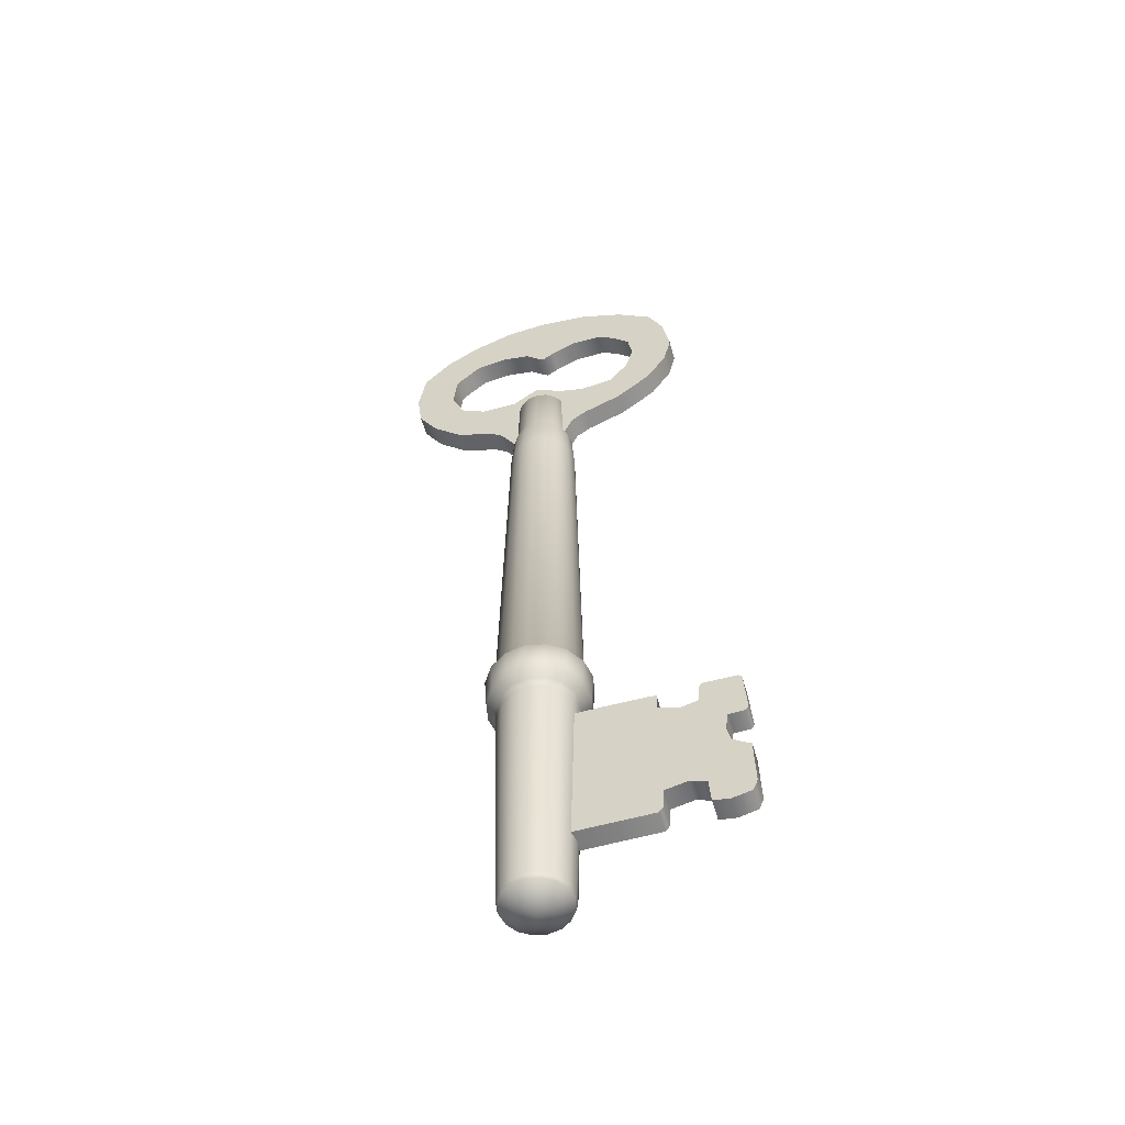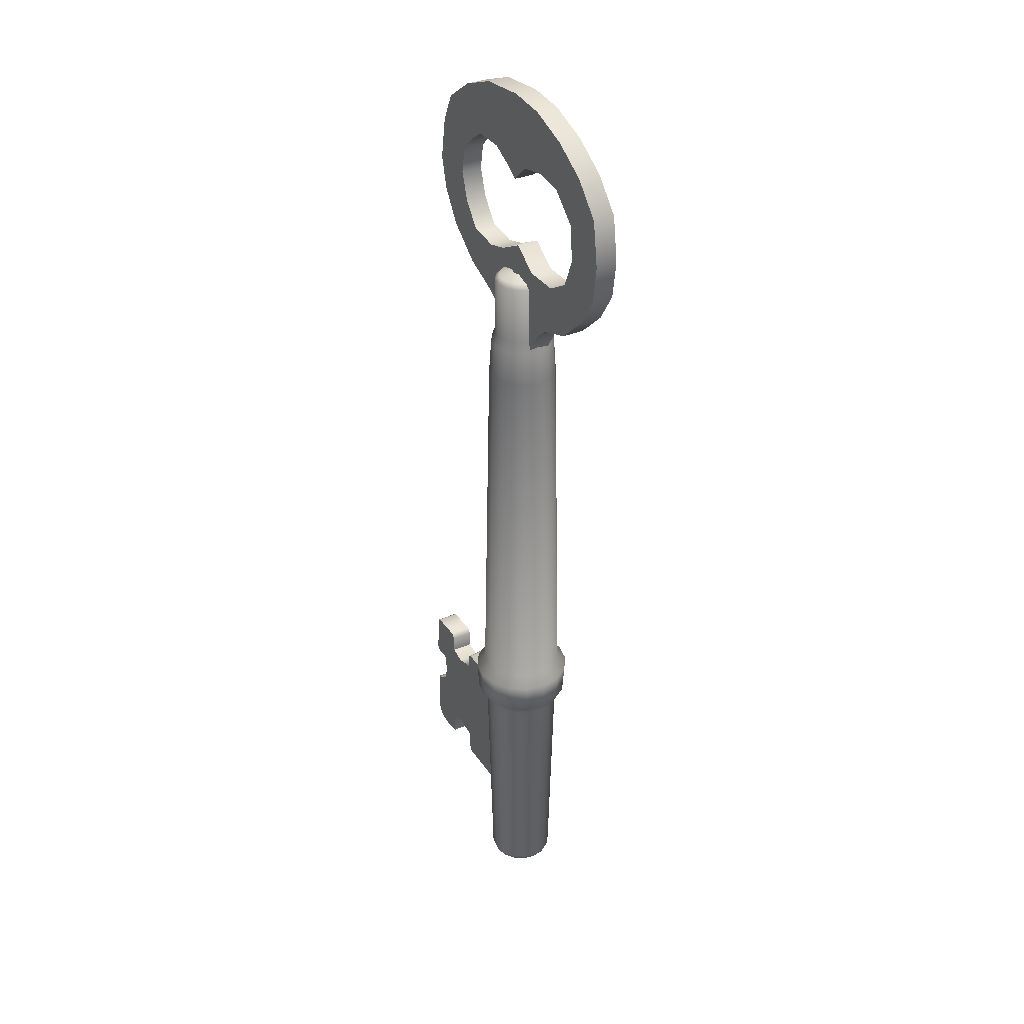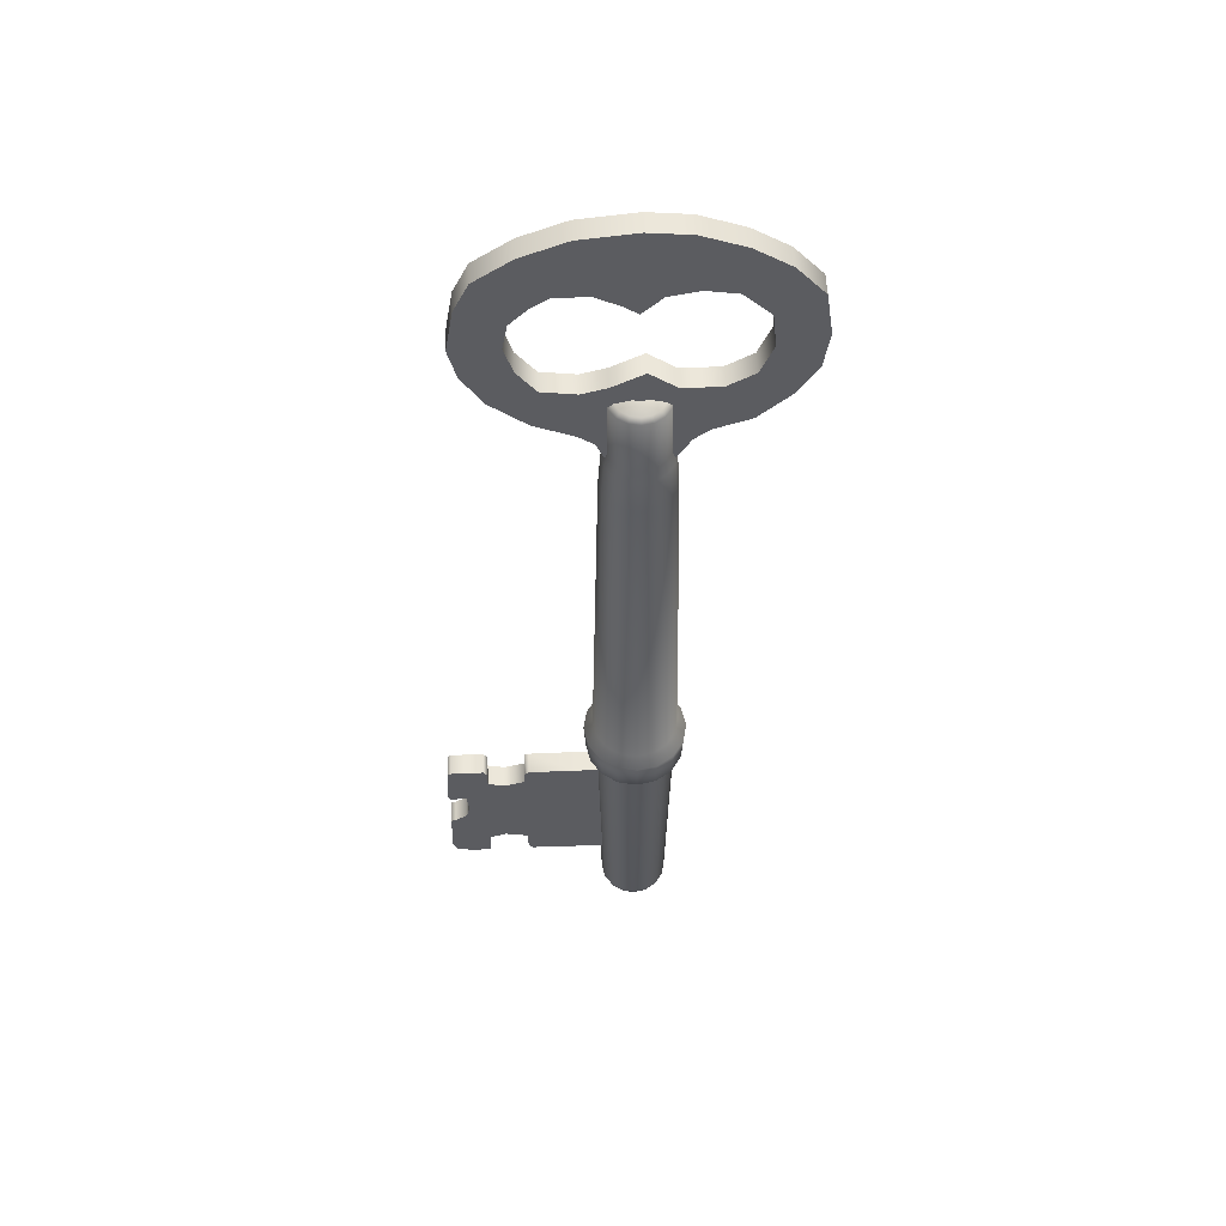
<metadata>
{"format":"obj","ext":"obj","renderer":"f3d","projection":"perspective","resolution":1024,"background":"white","views":[{"elev":-55.5,"azim":-164.1,"up":"+Y"},{"elev":34.8,"azim":60.2,"up":"+Y"},{"elev":54.7,"azim":-2.5,"up":"+Y"}]}
</metadata>
<code>
v  0.0991 -1.448 -0.0146
v  0.1019 -1.448 0.0001
v  0.0639 -1.456 0.0001
v  0.1517 -1.421 -0.0363
v  0.159 -1.421 0.0001
v  0.1561 -1.405 -0.0383
v  0.1638 -1.405 0.0001
v  0.1715 -0.7144 -0.0446
v  0.1804 -0.7144 0.0001
v  0.1771 -0.688 -0.0469
v  0.1864 -0.688 0.0001
v  0.1973 -0.6685 -0.0551
v  0.2083 -0.6685 0.0001
v  0.2029 -0.5776 -0.0575
v  0.2144 -0.5776 0.0001
v  0.1782 -0.5439 -0.0473
v  0.1877 -0.5439 0.0001
v  0.1583 0.5723 -0.039
v  0.166 0.5723 0.0001
v  0.152 0.6753 -0.0365
v  0.1592 0.6753 0.0001
v  0.1425 0.708 -0.0326
v  0.1489 0.708 0.0001
v  0.1409 0.8809 -0.0318
v  0.1472 0.8809 0.0001
v  0.1281 0.8931 -0.0266
v  0.1335 0.8931 0.0001
v  0.0917 0.9053 -0.0114
v  0.0939 0.9053 0.0001
v  0.0908 -1.448 -0.0268
v  0.1312 -1.421 -0.0672
v  0.1346 -1.405 -0.0706
v  0.1462 -0.7144 -0.0822
v  0.1506 -0.688 -0.0865
v  0.166 -0.6685 -0.102
v  0.1703 -0.5776 -0.1063
v  0.1514 -0.5439 -0.0874
v  0.136 0.5723 -0.0722
v  0.1313 0.6753 -0.0674
v  0.124 0.708 -0.06
v  0.1227 0.8809 -0.0587
v  0.1131 0.8931 -0.049
v  0.0851 0.9053 -0.0213
v  0.0785 -1.448 -0.0351
v  0.1003 -1.421 -0.0878
v  0.1021 -1.405 -0.0923
v  0.1086 -0.7144 -0.1075
v  0.1107 -0.688 -0.1131
v  0.1191 -0.6685 -0.1334
v  0.1215 -0.5776 -0.1389
v  0.1113 -0.5439 -0.1143
v  0.103 0.5723 -0.0943
v  0.1003 0.6753 -0.088
v  0.0964 0.708 -0.0785
v  0.0958 0.8809 -0.0768
v  0.0905 0.8931 -0.0641
v  0.0754 0.9053 -0.0277
v  0.0639 -1.448 -0.0379
v  0.0639 -1.421 -0.095
v  0.0639 -1.405 -0.0998
v  0.0639 -0.7144 -0.1165
v  0.0639 -0.688 -0.1224
v  0.0639 -0.6685 -0.1443
v  0.0639 -0.5776 -0.1504
v  0.0639 -0.5439 -0.1237
v  0.0639 0.5723 -0.102
v  0.0639 0.6753 -0.0952
v  0.0639 0.708 -0.0849
v  0.0639 0.8809 -0.0832
v  0.0639 0.8931 -0.0695
v  0.0639 0.9053 -0.0301
v  0.0494 -1.448 -0.0351
v  0.0277 -1.421 -0.0878
v  0.0257 -1.405 -0.0923
v  0.0195 -0.7144 -0.1075
v  0.0172 -0.688 -0.1131
v  0.0087 -0.6685 -0.1334
v  0.0063 -0.5776 -0.1389
v  0.0166 -0.5439 -0.1143
v  0.0248 0.5723 -0.0943
v  0.0275 0.6753 -0.088
v  0.0315 0.708 -0.0785
v  0.0322 0.8809 -0.0768
v  0.0374 0.8931 -0.0641
v  0.0524 0.9053 -0.0277
v  0.0372 -1.448 -0.0268
v  -0.0031 -1.421 -0.0672
v  -0.0066 -1.405 -0.0706
v  -0.0184 -0.7144 -0.0822
v  -0.0227 -0.688 -0.0865
v  -0.0381 -0.6685 -0.102
v  -0.0424 -0.5776 -0.1063
v  -0.0234 -0.5439 -0.0874
v  -0.0082 0.5723 -0.0722
v  -0.0034 0.6753 -0.0674
v  0.0038 0.708 -0.06
v  0.0051 0.8809 -0.0587
v  0.0148 0.8931 -0.049
v  0.0428 0.9053 -0.0213
v  0.0289 -1.448 -0.0146
v  -0.0237 -1.421 -0.0363
v  -0.0283 -1.405 -0.0383
v  -0.0435 -0.7144 -0.0446
v  -0.0492 -0.688 -0.0469
v  -0.0693 -0.6685 -0.0551
v  -0.075 -0.5776 -0.0575
v  -0.0503 -0.5439 -0.0473
v  -0.0304 0.5723 -0.039
v  -0.0239 0.6753 -0.0365
v  -0.0145 0.708 -0.0326
v  -0.0128 0.8809 -0.0318
v  -0.0002 0.8931 -0.0266
v  0.0363 0.9053 -0.0114
v  0.0259 -1.448 0.0001
v  -0.0311 -1.421 0.0001
v  -0.0358 -1.405 0.0001
v  -0.0524 -0.7144 0.0001
v  -0.0585 -0.688 0.0001
v  -0.0804 -0.6685 0.0001
v  -0.0864 -0.5776 0.0001
v  -0.0596 -0.5439 0.0001
v  -0.0381 0.5723 0.0001
v  -0.0313 0.6753 0.0001
v  -0.0209 0.708 0.0001
v  -0.0193 0.8809 0.0001
v  -0.0055 0.8931 0.0001
v  0.034 0.9053 0.0001
v  0.0289 -1.448 0.0146
v  -0.0237 -1.421 0.0363
v  -0.0283 -1.405 0.0383
v  -0.0435 -0.7144 0.0446
v  -0.0492 -0.688 0.0469
v  -0.0693 -0.6685 0.0551
v  -0.075 -0.5776 0.0575
v  -0.0503 -0.5439 0.0472
v  -0.0304 0.5723 0.039
v  -0.0239 0.6753 0.0365
v  -0.0145 0.708 0.0325
v  -0.0128 0.8809 0.0318
v  -0.0002 0.8931 0.0266
v  0.0363 0.9053 0.0114
v  0.0372 -1.448 0.0268
v  -0.0031 -1.421 0.0671
v  -0.0066 -1.405 0.0706
v  -0.0184 -0.7144 0.0822
v  -0.0227 -0.688 0.0865
v  -0.0381 -0.6685 0.1021
v  -0.0424 -0.5776 0.1062
v  -0.0234 -0.5439 0.0874
v  -0.0082 0.5723 0.0722
v  -0.0034 0.6753 0.0673
v  0.0038 0.708 0.06
v  0.0051 0.8809 0.0587
v  0.0148 0.8931 0.049
v  0.0428 0.9053 0.0212
v  0.0494 -1.448 0.035
v  0.0277 -1.421 0.0878
v  0.0257 -1.405 0.0923
v  0.0195 -0.7144 0.1075
v  0.0172 -0.688 0.1131
v  0.0087 -0.6685 0.1333
v  0.0063 -0.5776 0.1389
v  0.0166 -0.5439 0.1143
v  0.0248 0.5723 0.0942
v  0.0275 0.6753 0.088
v  0.0315 0.708 0.0784
v  0.0322 0.8809 0.0768
v  0.0374 0.8931 0.0641
v  0.0524 0.9053 0.0277
v  0.0639 -1.448 0.0379
v  0.0639 -1.421 0.0949
v  0.0639 -1.405 0.0998
v  0.0639 -0.7144 0.1165
v  0.0639 -0.688 0.1224
v  0.0639 -0.6685 0.1443
v  0.0639 -0.5776 0.1504
v  0.0639 -0.5439 0.1237
v  0.0639 0.5723 0.1021
v  0.0639 0.6753 0.0951
v  0.0639 0.708 0.0849
v  0.0639 0.8809 0.0831
v  0.0639 0.8931 0.0695
v  0.0639 0.9053 0.03
v  0.0785 -1.448 0.035
v  0.1003 -1.421 0.0878
v  0.1021 -1.405 0.0923
v  0.1086 -0.7144 0.1075
v  0.1107 -0.688 0.1131
v  0.1191 -0.6685 0.1333
v  0.1215 -0.5776 0.1389
v  0.1113 -0.5439 0.1143
v  0.103 0.5723 0.0942
v  0.1003 0.6753 0.088
v  0.0964 0.708 0.0784
v  0.0958 0.8809 0.0768
v  0.0905 0.8931 0.0641
v  0.0754 0.9053 0.0277
v  0.0908 -1.448 0.0268
v  0.1312 -1.421 0.0671
v  0.1346 -1.405 0.0706
v  0.1462 -0.7144 0.0822
v  0.1506 -0.688 0.0865
v  0.166 -0.6685 0.1021
v  0.1703 -0.5776 0.1062
v  0.1514 -0.5439 0.0874
v  0.136 0.5723 0.0722
v  0.1313 0.6753 0.0673
v  0.124 0.708 0.06
v  0.1227 0.8809 0.0587
v  0.1131 0.8931 0.049
v  0.0851 0.9053 0.0212
v  0.0991 -1.448 0.0146
v  0.1517 -1.421 0.0363
v  0.1561 -1.405 0.0383
v  0.1715 -0.7144 0.0446
v  0.1771 -0.688 0.0469
v  0.1973 -0.6685 0.0551
v  0.2029 -0.5776 0.0575
v  0.1782 -0.5439 0.0472
v  0.1583 0.5723 0.039
v  0.152 0.6753 0.0365
v  0.1425 0.708 0.0325
v  0.1409 0.8809 0.0318
v  0.1281 0.8931 0.0266
v  0.0917 0.9053 0.0114
v  -0.1127 -0.77 0.0265
v  -0.1127 -0.77 -0.0388
v  -0.2526 -0.7705 -0.0388
v  -0.2526 -0.7705 0.0265
v  -0.2664 -0.7739 -0.0388
v  -0.2664 -0.7827 0.0265
v  -0.2664 -0.8247 -0.0388
v  -0.2664 -0.8247 0.0265
v  -0.3261 -0.8428 -0.0388
v  -0.3261 -0.8428 0.0265
v  -0.377 -0.8296 -0.0388
v  -0.377 -0.8296 0.0265
v  -0.3779 -0.7769 -0.0388
v  -0.3779 -0.7769 0.0265
v  -0.3882 -0.7627 -0.0388
v  -0.3882 -0.7627 0.0265
v  -0.4843 -0.7627 -0.0388
v  -0.4843 -0.7627 0.0265
v  -0.4945 -0.7695 -0.0388
v  -0.4945 -0.7695 0.0265
v  -0.5031 -0.8965 -0.0388
v  -0.5031 -0.8965 0.0265
v  -0.4945 -0.9102 -0.0388
v  -0.4945 -0.9102 0.0265
v  -0.4465 -0.9121 -0.0388
v  -0.4465 -0.9121 0.0265
v  -0.4396 -0.9653 -0.0388
v  -0.4396 -0.9653 0.0265
v  -0.45 -1.012 -0.0388
v  -0.45 -1.012 0.0265
v  -0.4859 -1.036 -0.0388
v  -0.4859 -1.036 0.0265
v  -0.4998 -1.04 -0.0388
v  -0.4998 -1.04 0.0265
v  -0.5031 -1.184 -0.0388
v  -0.5031 -1.184 0.0265
v  -0.4895 -1.216 -0.0388
v  -0.4895 -1.216 0.0265
v  -0.4346 -1.23 -0.0388
v  -0.4346 -1.23 0.0265
v  -0.3865 -1.223 -0.0388
v  -0.3865 -1.223 0.0265
v  -0.3813 -1.15 -0.0388
v  -0.3813 -1.15 0.0265
v  -0.3349 -1.133 -0.0388
v  -0.3349 -1.133 0.0265
v  -0.268 -1.149 -0.0388
v  -0.268 -1.149 0.0265
v  -0.2664 -1.208 -0.0388
v  -0.2664 -1.208 0.0265
v  -0.2544 -1.225 -0.0388
v  -0.2544 -1.225 0.0265
v  0.058 -1.23 -0.0388
v  0.058 -1.23 0.0265
v  0.0666 -0.7739 -0.0388
v  0.0666 -0.7739 0.0265
v  0.1491 0.6807 -0.0388
v  0.1491 0.6807 0.0246
v  0.1195 0.5776 0.0246
v  0.1195 0.5776 -0.0388
v  0.1943 0.7534 -0.0388
v  0.1943 0.7534 0.0246
v  0.2366 0.7876 -0.0388
v  0.2366 0.7876 0.0246
v  0.3396 0.8242 -0.0388
v  0.3396 0.8242 0.0246
v  0.4312 0.9102 -0.0388
v  0.4312 0.9102 0.0246
v  0.4877 1.002 0.0246
v  0.4877 1.002 -0.0388
v  0.5031 1.113 0.0246
v  0.5031 1.113 -0.0388
v  0.4832 1.244 -0.0388
v  0.4832 1.244 0.0246
v  0.4044 1.335 -0.0388
v  0.4044 1.335 0.0246
v  0.3027 1.399 -0.0388
v  0.3027 1.399 0.0246
v  0.1814 1.444 0.0246
v  0.1814 1.444 -0.0388
v  0.0657 1.456 -0.0388
v  0.0657 1.456 0.0246
v  -0.0894 1.439 -0.0388
v  -0.0894 1.439 0.0246
v  -0.2164 1.388 -0.0388
v  -0.2164 1.388 0.0246
v  -0.3207 1.315 -0.0388
v  -0.3207 1.315 0.0246
v  -0.3631 1.227 -0.0388
v  -0.3631 1.227 0.0246
v  -0.3857 1.098 -0.0388
v  -0.3857 1.098 0.0246
v  -0.3631 1.004 0.0246
v  -0.3631 1.004 -0.0388
v  -0.3039 0.9087 -0.0388
v  -0.3039 0.9087 0.0246
v  -0.1995 0.8242 -0.0388
v  -0.1995 0.8242 0.0246
v  -0.0867 0.7759 0.0246
v  -0.0867 0.7759 -0.0388
v  -0.0443 0.7446 -0.0388
v  -0.0443 0.7446 0.0246
v  -0.0132 0.6719 -0.0388
v  -0.0132 0.6719 0.0246
v  0.015 0.5815 -0.0388
v  0.015 0.5815 0.0246
v  -0.0105 0.9512 0.0246
v  0.1559 0.9424 0.0246
v  0.0797 0.9985 0.0246
v  -0.0105 0.9512 -0.0388
v  0.0797 0.9985 -0.0388
v  0.1559 0.9424 -0.0388
v  0.376 1.078 0.0246
v  0.3647 1.182 0.0246
v  0.3647 1.182 -0.0388
v  0.376 1.078 -0.0388
v  0.3394 0.9873 -0.0388
v  0.3394 0.9873 0.0246
v  0.2632 0.9424 0.0246
v  0.2632 0.9424 -0.0388
v  -0.0809 0.9312 -0.0388
v  -0.0809 0.9312 0.0246
v  -0.1769 0.9453 -0.0388
v  -0.1769 0.9453 0.0246
v  -0.2305 1.016 0.0246
v  -0.2305 1.016 -0.0388
v  -0.2558 1.098 -0.0388
v  -0.2558 1.098 0.0246
v  -0.2416 1.176 -0.0388
v  -0.2416 1.176 0.0246
v  -0.1882 1.23 -0.0388
v  -0.1882 1.23 0.0246
v  -0.1401 1.261 -0.0388
v  -0.1401 1.261 0.0246
v  -0.0471 1.261 0.0246
v  -0.0471 1.261 -0.0388
v  0.0234 1.225 -0.0388
v  0.0234 1.225 0.0246
v  0.0601 1.199 -0.0388
v  0.0601 1.199 0.0246
v  0.1165 1.253 -0.0388
v  0.1165 1.253 0.0246
v  0.2011 1.27 -0.0388
v  0.2011 1.27 0.0246
v  0.2885 1.255 -0.0388
v  0.2885 1.255 0.0246
g key
f 1 2 3
f 1 4 5 2
f 4 6 7 5
f 6 8 9 7
f 8 10 11 9
f 10 12 13 11
f 12 14 15 13
f 14 16 17 15
f 16 18 19 17
f 18 20 21 19
f 20 22 23 21
f 22 24 25 23
f 24 26 27 25
f 26 28 29 27
f 30 1 3
f 30 31 4 1
f 31 32 6 4
f 32 33 8 6
f 33 34 10 8
f 34 35 12 10
f 35 36 14 12
f 36 37 16 14
f 37 38 18 16
f 38 39 20 18
f 39 40 22 20
f 40 41 24 22
f 41 42 26 24
f 42 43 28 26
f 44 30 3
f 44 45 31 30
f 45 46 32 31
f 46 47 33 32
f 47 48 34 33
f 48 49 35 34
f 49 50 36 35
f 50 51 37 36
f 51 52 38 37
f 52 53 39 38
f 53 54 40 39
f 54 55 41 40
f 55 56 42 41
f 56 57 43 42
f 58 44 3
f 58 59 45 44
f 59 60 46 45
f 60 61 47 46
f 61 62 48 47
f 62 63 49 48
f 63 64 50 49
f 64 65 51 50
f 65 66 52 51
f 66 67 53 52
f 67 68 54 53
f 68 69 55 54
f 69 70 56 55
f 70 71 57 56
f 72 58 3
f 72 73 59 58
f 73 74 60 59
f 74 75 61 60
f 75 76 62 61
f 76 77 63 62
f 77 78 64 63
f 78 79 65 64
f 79 80 66 65
f 80 81 67 66
f 81 82 68 67
f 82 83 69 68
f 83 84 70 69
f 84 85 71 70
f 86 72 3
f 86 87 73 72
f 87 88 74 73
f 88 89 75 74
f 89 90 76 75
f 90 91 77 76
f 91 92 78 77
f 92 93 79 78
f 93 94 80 79
f 94 95 81 80
f 95 96 82 81
f 96 97 83 82
f 97 98 84 83
f 98 99 85 84
f 100 86 3
f 100 101 87 86
f 101 102 88 87
f 102 103 89 88
f 103 104 90 89
f 104 105 91 90
f 105 106 92 91
f 106 107 93 92
f 107 108 94 93
f 108 109 95 94
f 109 110 96 95
f 110 111 97 96
f 111 112 98 97
f 112 113 99 98
f 114 100 3
f 114 115 101 100
f 115 116 102 101
f 116 117 103 102
f 117 118 104 103
f 118 119 105 104
f 119 120 106 105
f 120 121 107 106
f 121 122 108 107
f 122 123 109 108
f 123 124 110 109
f 124 125 111 110
f 125 126 112 111
f 126 127 113 112
f 128 114 3
f 128 129 115 114
f 129 130 116 115
f 130 131 117 116
f 131 132 118 117
f 132 133 119 118
f 133 134 120 119
f 134 135 121 120
f 135 136 122 121
f 136 137 123 122
f 137 138 124 123
f 138 139 125 124
f 139 140 126 125
f 140 141 127 126
f 142 128 3
f 142 143 129 128
f 143 144 130 129
f 144 145 131 130
f 145 146 132 131
f 146 147 133 132
f 147 148 134 133
f 148 149 135 134
f 149 150 136 135
f 150 151 137 136
f 151 152 138 137
f 152 153 139 138
f 153 154 140 139
f 154 155 141 140
f 156 142 3
f 156 157 143 142
f 157 158 144 143
f 158 159 145 144
f 159 160 146 145
f 160 161 147 146
f 161 162 148 147
f 162 163 149 148
f 163 164 150 149
f 164 165 151 150
f 165 166 152 151
f 166 167 153 152
f 167 168 154 153
f 168 169 155 154
f 170 156 3
f 170 171 157 156
f 171 172 158 157
f 172 173 159 158
f 173 174 160 159
f 174 175 161 160
f 175 176 162 161
f 176 177 163 162
f 177 178 164 163
f 178 179 165 164
f 179 180 166 165
f 180 181 167 166
f 181 182 168 167
f 182 183 169 168
f 184 170 3
f 184 185 171 170
f 185 186 172 171
f 186 187 173 172
f 187 188 174 173
f 188 189 175 174
f 189 190 176 175
f 190 191 177 176
f 191 192 178 177
f 192 193 179 178
f 193 194 180 179
f 194 195 181 180
f 195 196 182 181
f 196 197 183 182
f 198 184 3
f 198 199 185 184
f 199 200 186 185
f 200 201 187 186
f 201 202 188 187
f 202 203 189 188
f 203 204 190 189
f 204 205 191 190
f 205 206 192 191
f 206 207 193 192
f 207 208 194 193
f 208 209 195 194
f 209 210 196 195
f 210 211 197 196
f 212 198 3
f 212 213 199 198
f 213 214 200 199
f 214 215 201 200
f 215 216 202 201
f 216 217 203 202
f 217 218 204 203
f 218 219 205 204
f 219 220 206 205
f 220 221 207 206
f 221 222 208 207
f 222 223 209 208
f 223 224 210 209
f 224 225 211 210
f 2 212 3
f 2 5 213 212
f 5 7 214 213
f 7 9 215 214
f 9 11 216 215
f 11 13 217 216
f 13 15 218 217
f 15 17 219 218
f 17 19 220 219
f 19 21 221 220
f 21 23 222 221
f 23 25 223 222
f 25 27 224 223
f 27 29 225 224
f 226 227 228 229
f 229 228 230 231
f 231 230 232 233
f 233 232 234 235
f 235 234 236 237
f 237 236 238 239
f 239 238 240 241
f 241 240 242 243
f 243 242 244 245
f 245 244 246 247
f 247 246 248 249
f 249 248 250 251
f 251 250 252 253
f 253 252 254 255
f 255 254 256 257
f 257 256 258 259
f 259 258 260 261
f 261 260 262 263
f 263 262 264 265
f 265 264 266 267
f 267 266 268 269
f 269 268 270 271
f 271 270 272 273
f 273 272 274 275
f 275 274 276 277
f 277 276 278 279
f 279 278 280 281
f 281 280 227 226
f 240 238 236 242
f 244 242 236 250
f 228 270 232 230
f 227 280 278 276
f 276 274 272 227
f 228 227 272 270
f 270 236 234 232
f 270 268 254 236
f 268 266 264 262
f 268 262 260 258
f 256 254 268 258
f 252 250 236 254
f 246 244 250 248
f 247 249 251 245
f 265 267 269 263
f 261 263 269 259
f 269 255 257 259
f 279 281 226 277
f 277 226 273 275
f 273 226 229 271
f 233 271 229 231
f 235 237 271 233
f 271 237 255 269
f 237 251 253 255
f 237 239 241 243
f 237 243 245 251
f 282 283 284 285
f 286 287 283 282
f 288 289 287 286
f 290 291 289 288
f 292 293 291 290
f 294 293 292 295
f 296 294 295 297
f 298 299 296 297
f 300 301 299 298
f 302 303 301 300
f 304 303 302 305
f 306 307 304 305
f 308 309 307 306
f 310 311 309 308
f 312 313 311 310
f 314 315 313 312
f 316 317 315 314
f 318 317 316 319
f 320 321 318 319
f 322 323 321 320
f 324 323 322 325
f 326 327 324 325
f 328 329 327 326
f 330 331 329 328
f 285 284 331 330
f 332 287 333 334
f 335 336 337 286
f 338 339 340 341
f 342 343 338 341
f 344 343 342 345
f 333 344 345 337
f 336 334 333 337
f 334 336 335 332
f 332 335 346 347
f 347 346 348 349
f 350 349 348 351
f 352 353 350 351
f 354 355 353 352
f 355 354 356 357
f 358 359 357 356
f 360 359 358 361
f 361 362 363 360
f 362 364 365 363
f 366 367 365 364
f 368 369 367 366
f 370 371 369 368
f 339 371 370 340
f 294 338 343 293
f 296 339 338 294
f 299 301 339 296
f 301 303 371 339
f 343 344 291 293
f 344 333 289 291
f 303 304 369 371
f 304 307 367 369
f 365 367 307 309
f 363 365 309 360
f 309 311 359 360
f 357 359 311 313
f 313 315 355 357
f 317 353 355 315
f 318 350 353 317
f 321 349 350 318
f 323 347 349 321
f 324 332 347 323
f 333 287 289
f 329 331 284 283
f 327 283 332 324
f 283 327 329
f 287 332 283
f 342 341 295 292
f 341 340 297 295
f 340 300 298 297
f 370 302 300 340
f 290 345 342 292
f 288 337 345 290
f 368 305 302 370
f 366 306 305 368
f 364 308 306 366
f 308 364 362 361
f 358 310 308 361
f 356 312 310 358
f 354 314 312 356
f 354 352 316 314
f 352 351 319 316
f 351 348 320 319
f 348 346 322 320
f 346 335 325 322
f 286 337 288
f 328 282 285 330
f 335 282 326 325
f 326 282 328
f 335 286 282

</code>
